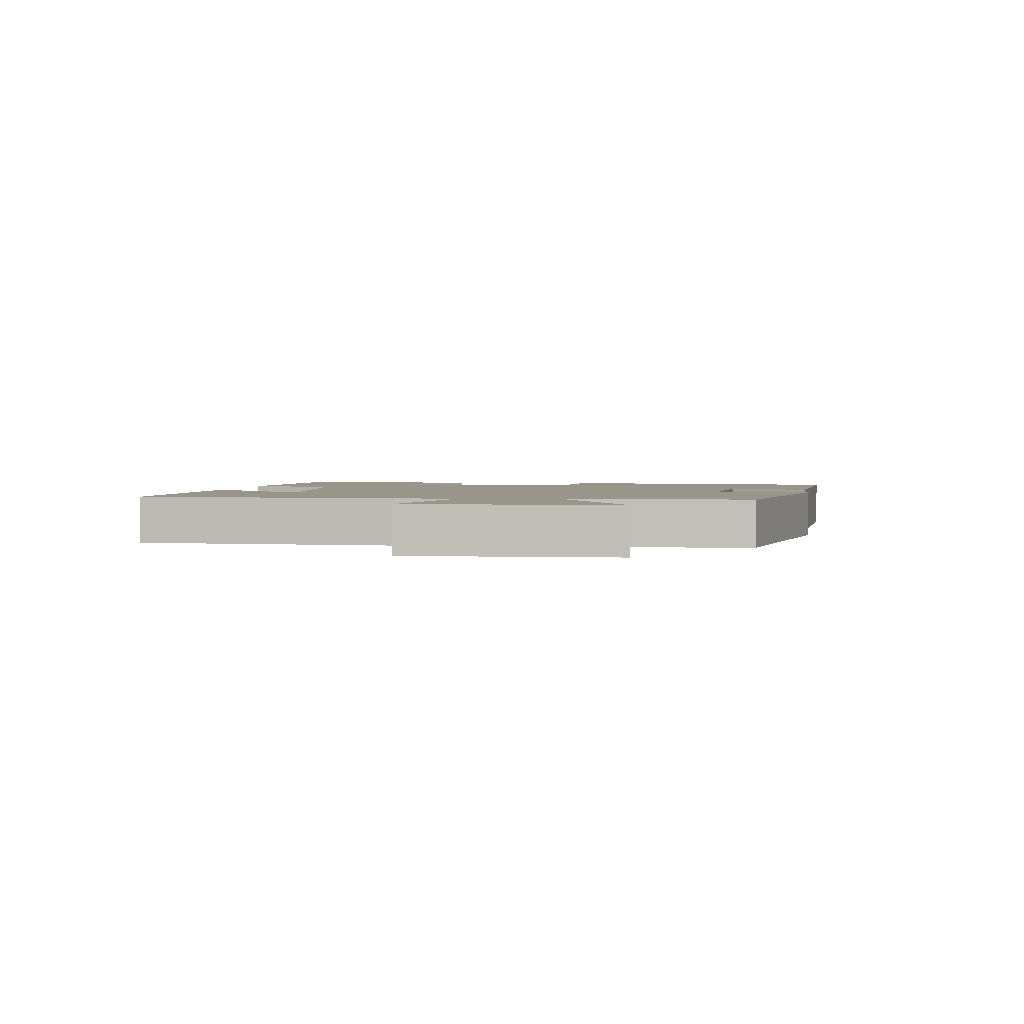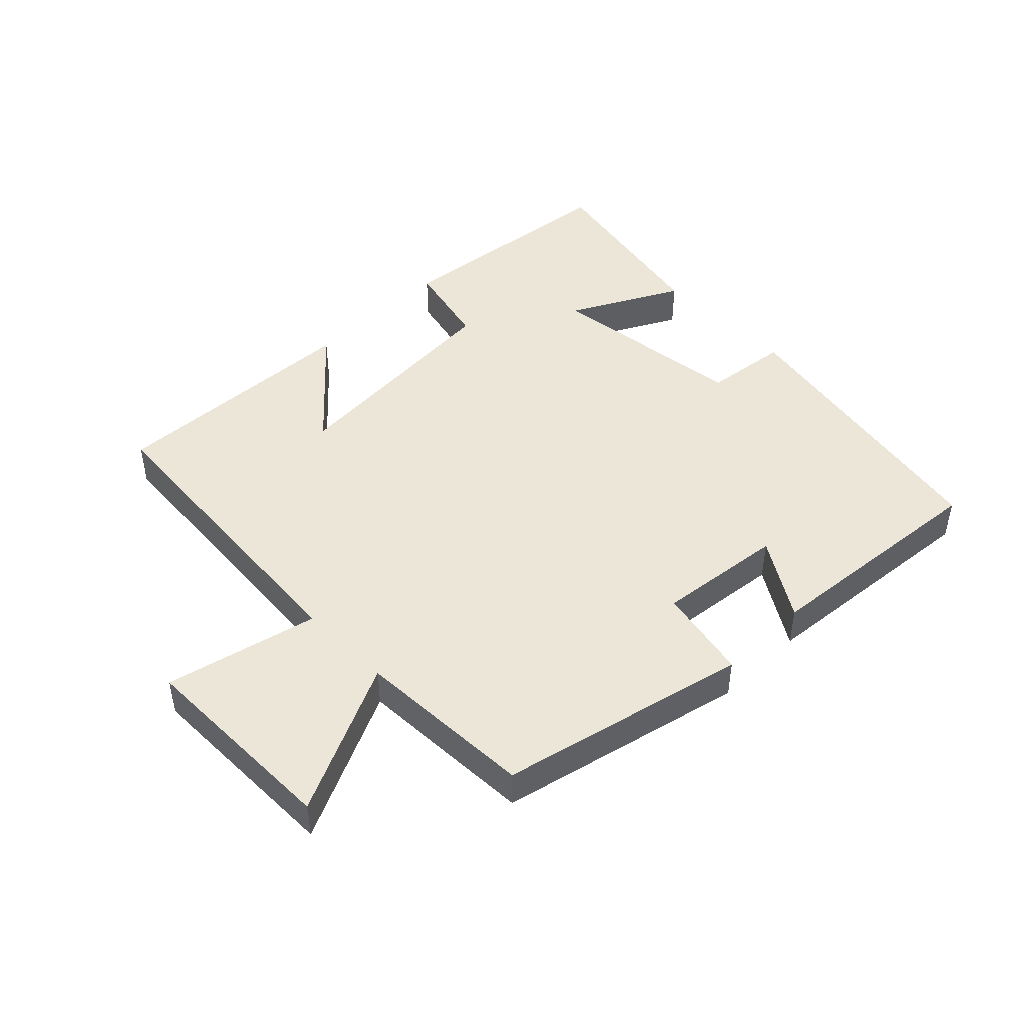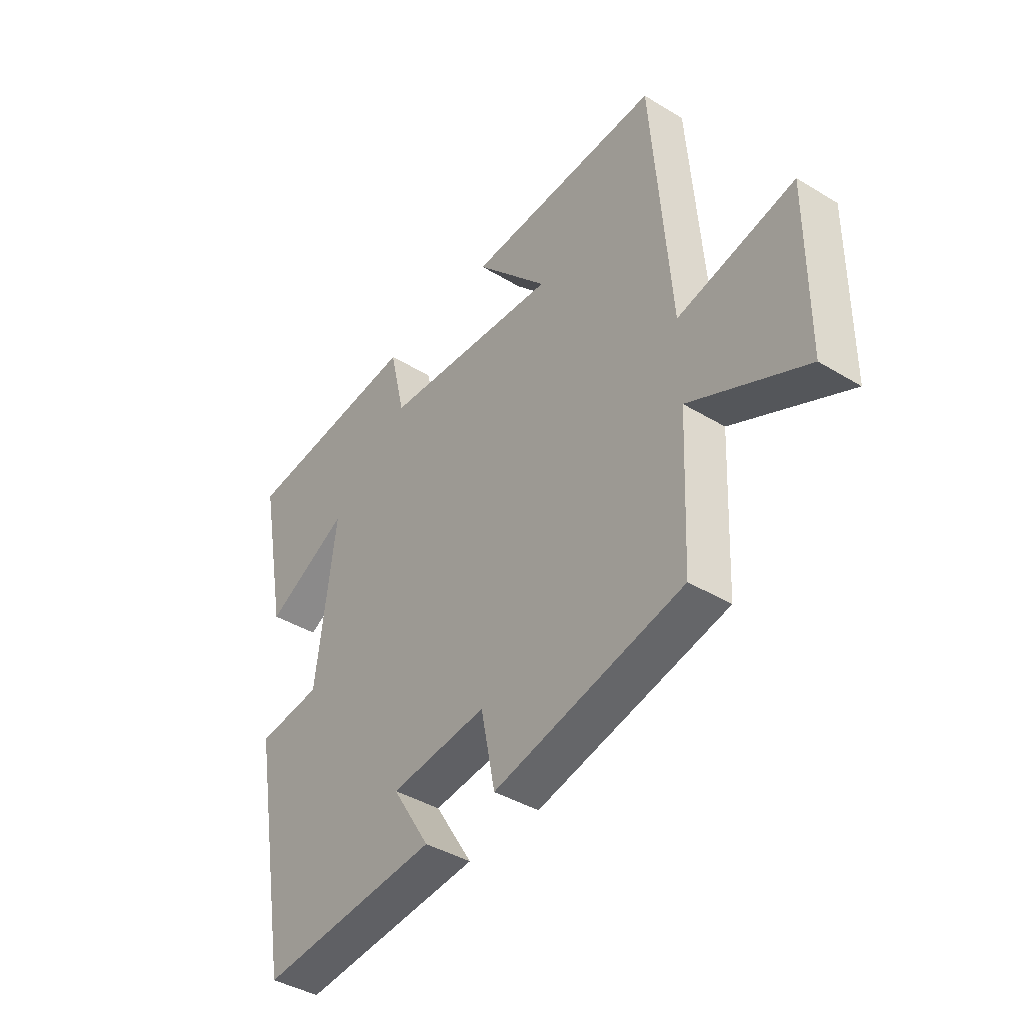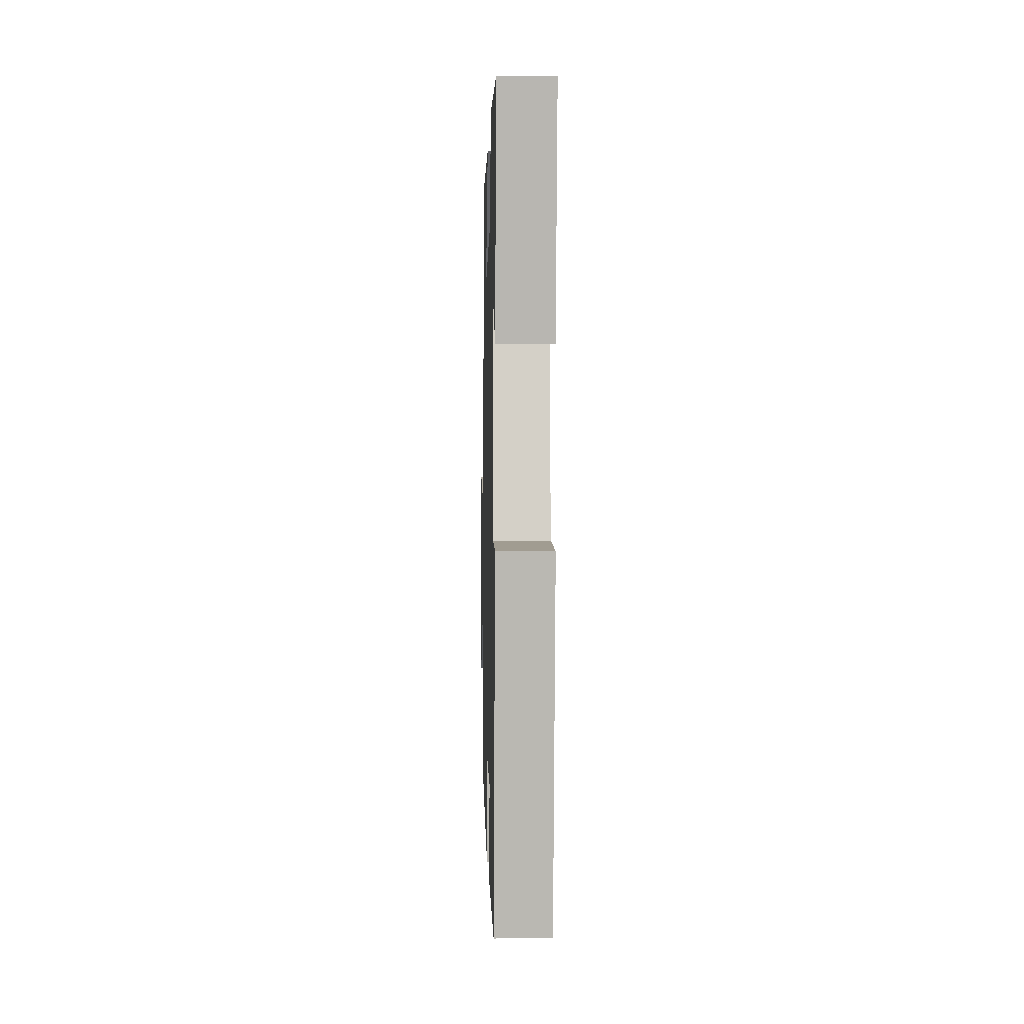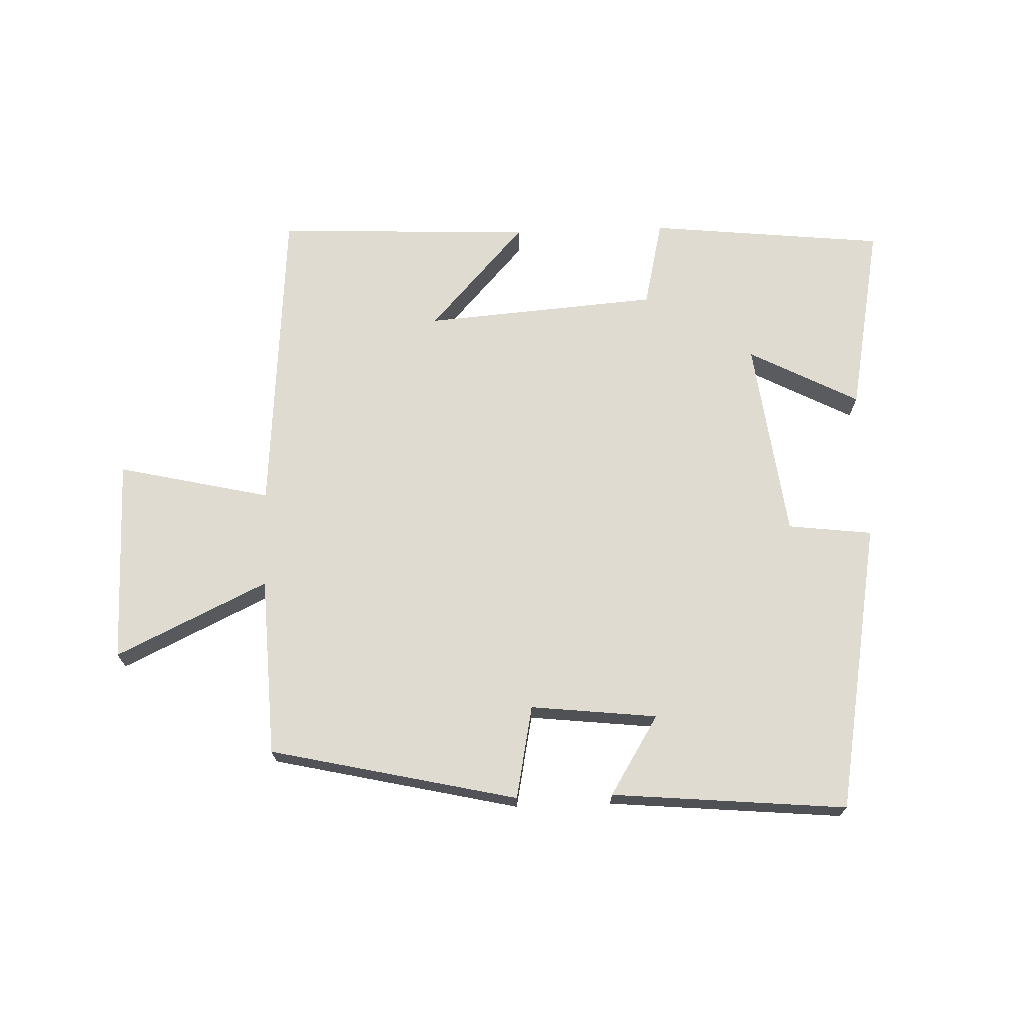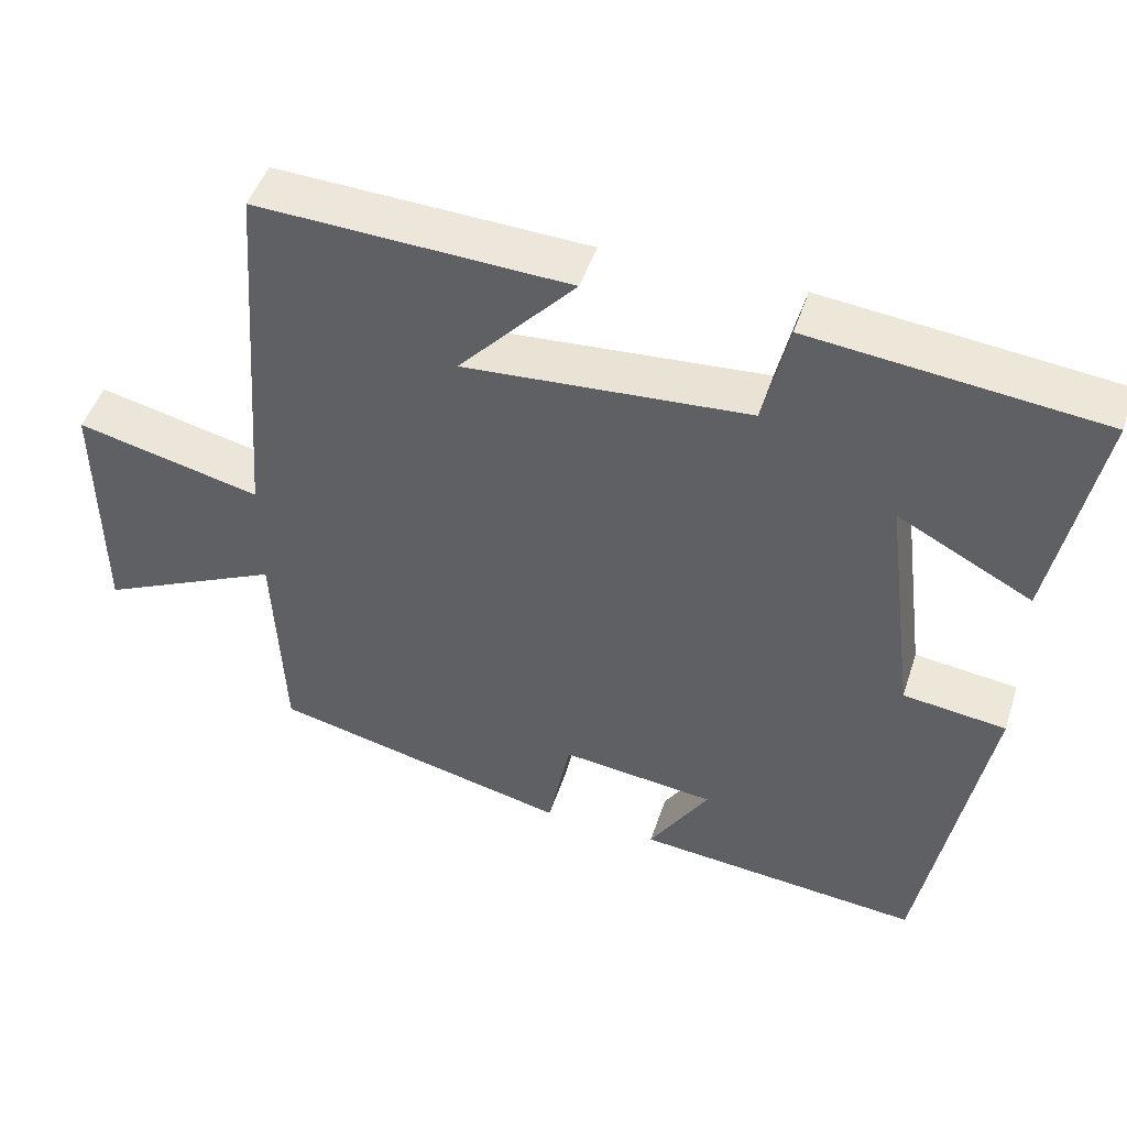
<metadata>
{"format":"obj","ext":"obj","renderer":"f3d","projection":"perspective","resolution":1024,"background":"white","views":[{"elev":2.2,"azim":96.8,"up":"+Y"},{"elev":46.3,"azim":135.5,"up":"+Y"},{"elev":-40.9,"azim":53.5,"up":"+Z"},{"elev":-2.4,"azim":-91.5,"up":"+Z"},{"elev":70.1,"azim":178.0,"up":"+Y"},{"elev":47.6,"azim":-162.1,"up":"+Z"}]}
</metadata>
<code>
v 0.463 0.07 0.517
v 0.5 0.07 0.023
v 0.739 0.07 0.078
v 0.737 0.07 -0.244
v 0.5 0.07 -0.131
v 0.487 0.07 -0.412
v 0.1 0.07 -0.5
v 0.071 0.07 -0.354
v -0.127 0.07 -0.376
v -0.05 0.07 -0.5
v -0.418 0.07 -0.533
v -0.5 0.07 -0.078
v -0.368 0.07 -0.062
v -0.328 0.07 0.252
v -0.5 0.07 0.162
v -0.558 0.07 0.461
v -0.187 0.07 0.5
v -0.155 0.07 0.362
v 0.211 0.07 0.334
v 0.061 0.07 0.5
v 0.463 0 0.517
v 0.5 0 0.023
v 0.739 0 0.078
v 0.737 0 -0.244
v 0.5 0 -0.131
v 0.487 0 -0.412
v 0.1 0 -0.5
v 0.071 0 -0.354
v -0.127 0 -0.376
v -0.05 0 -0.5
v -0.418 0 -0.533
v -0.5 0 -0.078
v -0.368 0 -0.062
v -0.328 0 0.252
v -0.5 0 0.162
v -0.558 0 0.461
v -0.187 0 0.5
v -0.155 0 0.362
v 0.211 0 0.334
v 0.061 0 0.5
f 19 20 1 2
f 18 19 2
f 15 16 17 18
f 14 15 18
f 13 14 18 2
f 12 13 2
f 9 10 11 12
f 8 9 12 2
f 5 6 7 8
f 5 8 2 3
f 3 4 5
f 22 21 40 39
f 22 39 38
f 38 37 36 35
f 38 35 34
f 22 38 34 33
f 22 33 32
f 32 31 30 29
f 22 32 29 28
f 28 27 26 25
f 23 22 28 25
f 25 24 23
f 1 21 22 2
f 2 22 23 3
f 3 23 24 4
f 4 24 25 5
f 5 25 26 6
f 6 26 27 7
f 7 27 28 8
f 8 28 29 9
f 9 29 30 10
f 10 30 31 11
f 11 31 32 12
f 12 32 33 13
f 13 33 34 14
f 14 34 35 15
f 15 35 36 16
f 16 36 37 17
f 17 37 38 18
f 18 38 39 19
f 19 39 40 20
f 20 40 21 1

</code>
